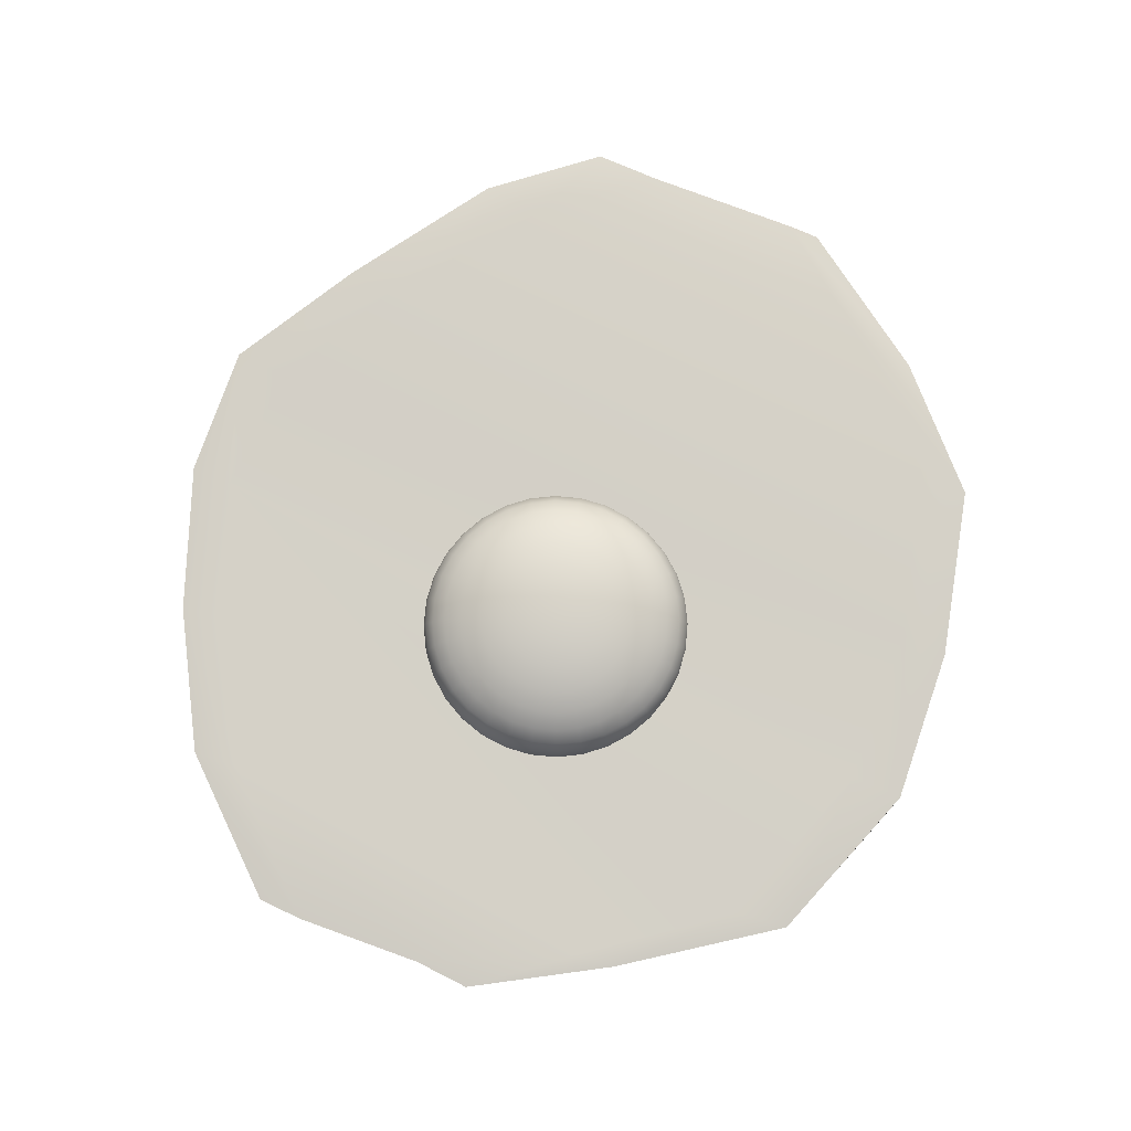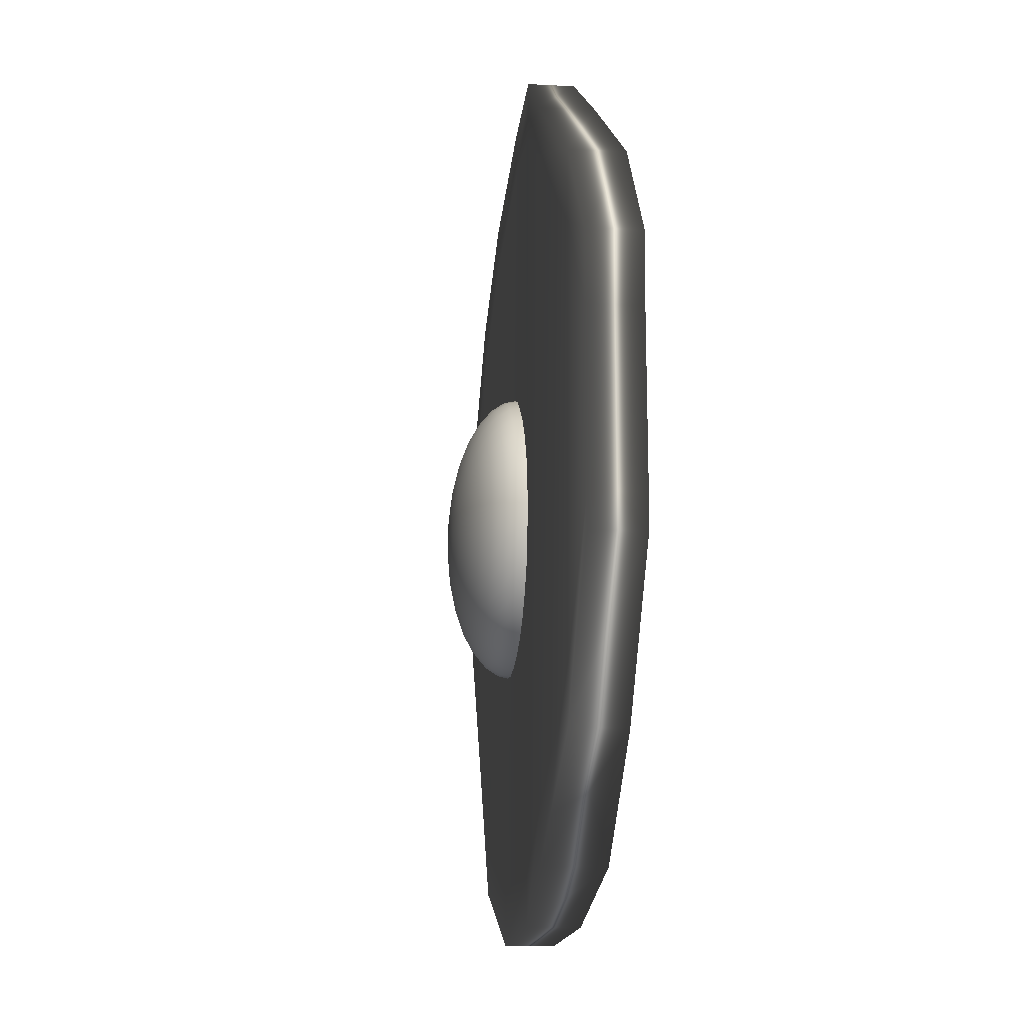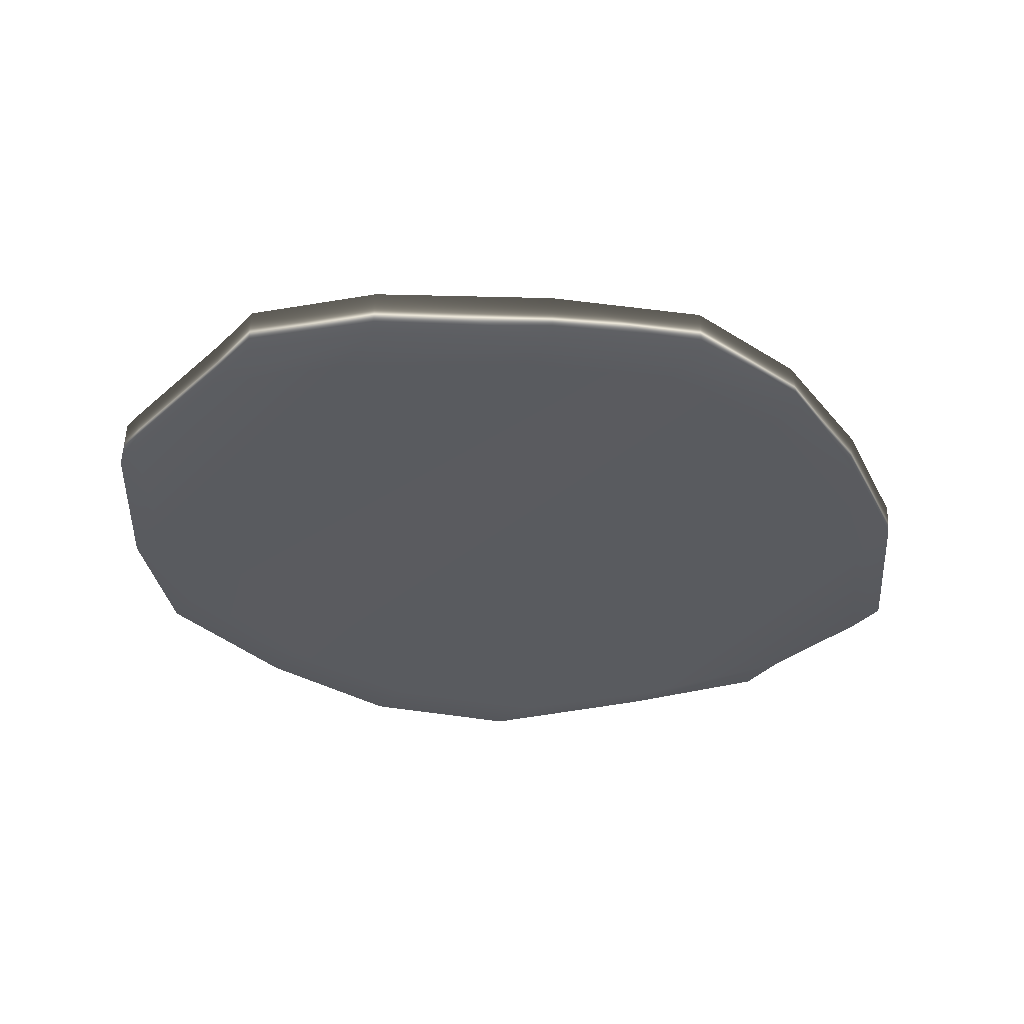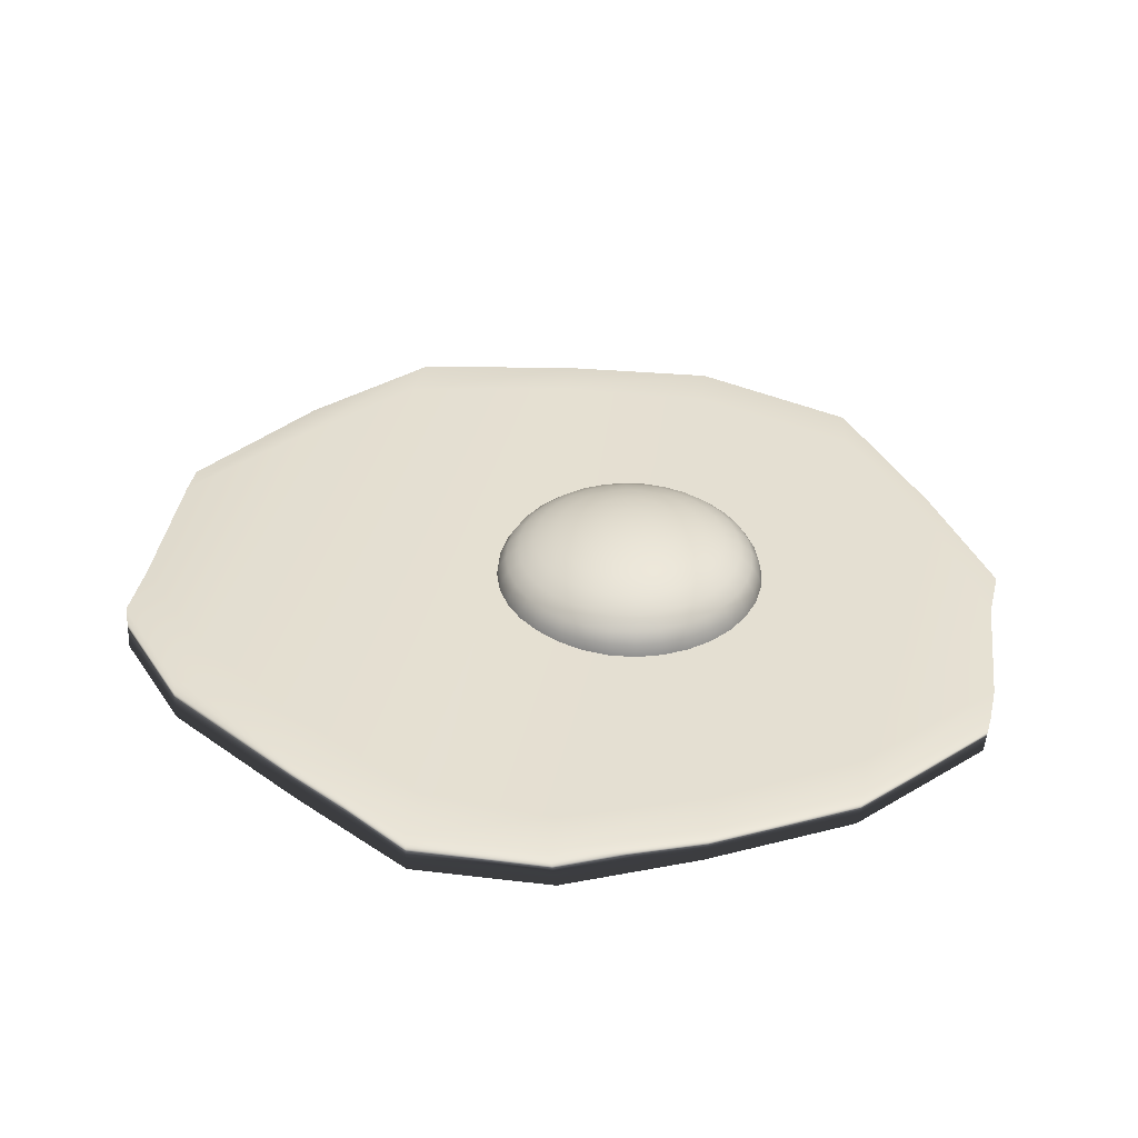
<metadata>
{"format":"obj","ext":"obj","renderer":"f3d","projection":"perspective","resolution":1024,"background":"white","views":[{"elev":79.0,"azim":112.2,"up":"+Y"},{"elev":-13.0,"azim":-97.2,"up":"+Z"},{"elev":-32.6,"azim":-37.9,"up":"+Y"},{"elev":36.7,"azim":9.5,"up":"+Y"}]}
</metadata>
<code>
o Cube
v 1.728 0.174 -0.2175
v 1.717 0.02093 -0.2175
v 1.72 0.174 0.6682
v 1.709 0.02093 0.6682
v -1.672 0.1988 -0.3895
v -1.681 0.009028 -0.3895
v -1.661 0.1988 0.5833
v -1.67 0.009028 0.5833
v -0.2183 0.001195 -1.5
v -0.2929 0.1928 1.644
v -0.2929 0.01875 1.644
v -0.2183 0.1949 -1.5
v 0.2424 0.007255 1.626
v 0.387 0.1938 -1.535
v 0.4178 0.006977 -1.535
v 0.2147 0.1751 1.626
v -0.8674 0.007293 -1.34
v -0.7847 0.2231 1.346
v -0.7847 0.01817 1.346
v -0.8674 0.2353 -1.34
v 0.7385 0.02154 1.428
v 1.035 0.1837 -1.301
v 1.001 0.009254 -1.301
v 0.769 0.1783 1.428
v 1.263 0.01882 1.146
v 1.435 0.1738 -0.7265
v 1.414 0.01882 -0.7265
v 1.284 0.1738 1.146
v -1.299 0.006724 -0.9407
v -1.348 0.2041 0.9674
v -1.353 0.006724 0.9674
v -1.295 0.2041 -0.9407
v -1.674 0.1988 -0.2665
v -1.657 0.1988 0.334
v -1.335 0.2041 0.7249
v -1.306 0.2041 -0.7288
v -1.683 0.009028 -0.2665
v -1.665 0.009028 0.334
v 1.699 0.02093 -0.003006
v 1.72 0.02093 0.4992
v 1.252 0.01882 0.9674
v 1.424 0.01882 -0.5767
v 1.711 0.174 -0.003006
v 1.731 0.174 0.4992
v -0.2306 0.001195 -1.318
v -0.2785 0.01875 1.432
v -0.7668 0.01817 1.168
v -0.8876 0.007293 -1.139
v -0.2306 0.1949 -1.318
v -0.2785 0.1928 1.432
v 0.2167 0.1751 1.461
v 0.3845 0.1938 -1.332
v 0.7511 0.1783 1.266
v 1.058 0.1837 -1.1
v 0.4154 0.006977 -1.332
v 0.2445 0.007255 1.461
v -1.339 0.006724 0.7249
v -1.311 0.006724 -0.7288
v -0.8876 0.2353 -1.139
v -0.7668 0.2231 1.168
v 1.273 0.1738 0.9674
v 1.445 0.1738 -0.5767
v 1.024 0.009254 -1.1
v 0.7206 0.02154 1.266
f 35 34 7 30
f 31 30 7 8
f 37 33 5 6
f 41 40 4 25
f 40 44 3 4
f 27 26 1 2
f 17 20 12 9
f 47 46 11 19
f 13 16 10 11
f 51 50 10 16
f 53 51 16 24
f 21 24 16 13
f 9 12 14 15
f 46 56 13 11
f 57 47 19 31
f 29 32 20 17
f 11 10 18 19
f 50 60 18 10
f 25 28 24 21
f 61 53 24 28
f 15 14 22 23
f 56 64 21 13
f 44 61 28 3
f 4 3 28 25
f 23 22 26 27
f 64 41 25 21
f 6 5 32 29
f 38 57 31 8
f 19 18 30 31
f 60 35 30 18
f 20 32 36 59
f 59 36 35 60
f 6 29 58 37
f 37 58 57 38
f 23 27 42 63
f 63 42 41 64
f 1 26 62 43
f 43 62 61 44
f 15 23 63 55
f 55 63 64 56
f 26 22 54 62
f 62 54 53 61
f 12 20 59 49
f 49 59 60 50
f 29 17 48 58
f 58 48 47 57
f 9 15 55 45
f 45 55 56 46
f 22 14 52 54
f 54 52 51 53
f 14 12 49 52
f 52 49 50 51
f 17 9 45 48
f 48 45 46 47
f 2 1 43 39
f 39 43 44 40
f 27 2 39 42
f 42 39 40 41
f 8 7 34 38
f 38 34 33 37
f 32 5 33 36
f 36 33 34 35
o Sphere
v 0.2604 0.3866 -0.2978
v 0.2604 0.318 -0.4457
v 0.2604 0.2283 -0.5257
v 0.2604 0.1798 -0.536
v 0.2808 0.4238 -0.1026
v 0.3004 0.4096 -0.2012
v 0.3185 0.3866 -0.2921
v 0.3343 0.3557 -0.3717
v 0.3473 0.318 -0.4371
v 0.357 0.275 -0.4857
v 0.363 0.2283 -0.5156
v 0.365 0.1798 -0.5257
v 0.3004 0.4238 -0.09661
v 0.3389 0.4096 -0.1895
v 0.3744 0.3866 -0.2751
v 0.4054 0.3557 -0.3502
v 0.4309 0.318 -0.4117
v 0.4499 0.275 -0.4575
v 0.4616 0.2283 -0.4857
v 0.4655 0.1798 -0.4952
v 0.3185 0.4238 -0.08694
v 0.3744 0.4096 -0.1705
v 0.4258 0.3866 -0.2476
v 0.471 0.3557 -0.3151
v 0.508 0.318 -0.3706
v 0.5355 0.275 -0.4117
v 0.5525 0.2283 -0.4371
v 0.5582 0.1798 -0.4457
v 0.3343 0.4238 -0.07394
v 0.4054 0.4096 -0.145
v 0.471 0.3866 -0.2106
v 0.5284 0.3557 -0.268
v 0.5755 0.318 -0.3151
v 0.6105 0.275 -0.3502
v 0.6321 0.2283 -0.3717
v 0.6394 0.1798 -0.379
v 0.3473 0.4238 -0.05809
v 0.4309 0.4096 -0.114
v 0.508 0.3866 -0.1654
v 0.5755 0.3557 -0.2106
v 0.6309 0.318 -0.2476
v 0.6721 0.275 -0.2751
v 0.6975 0.2283 -0.2921
v 0.7061 0.1798 -0.2978
v 0.2604 0.4286 -0
v 0.357 0.4238 -0.04002
v 0.4499 0.4096 -0.07849
v 0.5355 0.3866 -0.114
v 0.6105 0.3557 -0.145
v 0.6721 0.318 -0.1705
v 0.7179 0.275 -0.1895
v 0.7461 0.2283 -0.2012
v 0.7556 0.1798 -0.2051
v 0.363 0.4238 -0.0204
v 0.4616 0.4096 -0.04002
v 0.5525 0.3866 -0.05809
v 0.6321 0.3557 -0.07394
v 0.6975 0.318 -0.08694
v 0.7461 0.275 -0.09661
v 0.776 0.2283 -0.1026
v 0.7861 0.1798 -0.1046
v 0.365 0.4238 0
v 0.4655 0.4096 0
v 0.5582 0.3866 0
v 0.6394 0.3557 -0
v 0.7061 0.318 0
v 0.7556 0.275 -0
v 0.7861 0.2283 0
v 0.7964 0.1798 0
v 0.363 0.4238 0.0204
v 0.4616 0.4096 0.04002
v 0.5525 0.3866 0.05809
v 0.6321 0.3557 0.07394
v 0.6975 0.318 0.08694
v 0.7461 0.275 0.09661
v 0.776 0.2283 0.1026
v 0.7861 0.1798 0.1046
v 0.357 0.4238 0.04002
v 0.4499 0.4096 0.07849
v 0.5355 0.3866 0.114
v 0.6105 0.3557 0.145
v 0.6721 0.318 0.1705
v 0.7179 0.275 0.1895
v 0.7461 0.2283 0.2012
v 0.7556 0.1798 0.2051
v 0.3473 0.4238 0.05809
v 0.4309 0.4096 0.114
v 0.508 0.3866 0.1654
v 0.5755 0.3557 0.2106
v 0.6309 0.318 0.2476
v 0.6721 0.275 0.2751
v 0.6975 0.2283 0.2921
v 0.7061 0.1798 0.2978
v 0.3343 0.4238 0.07394
v 0.4054 0.4096 0.145
v 0.471 0.3866 0.2106
v 0.5284 0.3557 0.268
v 0.5755 0.318 0.3151
v 0.6105 0.275 0.3502
v 0.6321 0.2283 0.3717
v 0.6394 0.1798 0.379
v 0.3185 0.4238 0.08694
v 0.3743 0.4096 0.1705
v 0.4258 0.3866 0.2476
v 0.471 0.3557 0.3151
v 0.508 0.318 0.3706
v 0.5355 0.275 0.4117
v 0.5525 0.2283 0.4371
v 0.5582 0.1798 0.4457
v 0.3004 0.4238 0.09661
v 0.3389 0.4096 0.1895
v 0.3743 0.3866 0.2751
v 0.4054 0.3557 0.3502
v 0.4309 0.318 0.4117
v 0.4499 0.275 0.4575
v 0.4616 0.2283 0.4857
v 0.4655 0.1798 0.4952
v 0.2808 0.4238 0.1026
v 0.3004 0.4096 0.2012
v 0.3185 0.3866 0.2921
v 0.3343 0.3557 0.3717
v 0.3473 0.318 0.4371
v 0.357 0.275 0.4857
v 0.363 0.2283 0.5156
v 0.365 0.1798 0.5257
v 0.2604 0.4238 0.1046
v 0.2604 0.4096 0.2051
v 0.2604 0.3866 0.2978
v 0.2604 0.3557 0.379
v 0.2604 0.318 0.4457
v 0.2604 0.275 0.4952
v 0.2604 0.2283 0.5257
v 0.2604 0.1798 0.536
v 0.24 0.4238 0.1026
v 0.2204 0.4096 0.2012
v 0.2023 0.3866 0.2921
v 0.1865 0.3557 0.3717
v 0.1734 0.318 0.4371
v 0.1638 0.275 0.4857
v 0.1578 0.2283 0.5156
v 0.1558 0.1798 0.5257
v 0.2204 0.4238 0.09661
v 0.1819 0.4096 0.1895
v 0.1464 0.3866 0.2751
v 0.1154 0.3557 0.3502
v 0.08985 0.318 0.4117
v 0.07089 0.275 0.4575
v 0.05922 0.2283 0.4857
v 0.05528 0.1798 0.4952
v 0.2023 0.4238 0.08694
v 0.1464 0.4096 0.1705
v 0.09495 0.3866 0.2476
v 0.04983 0.3557 0.3151
v 0.0128 0.318 0.3706
v -0.01472 0.275 0.4117
v -0.03167 0.2283 0.4371
v -0.03739 0.1798 0.4457
v 0.1865 0.4238 0.07394
v 0.1154 0.4096 0.145
v 0.04983 0.3866 0.2106
v -0.007603 0.3557 0.268
v -0.05474 0.318 0.3151
v -0.08976 0.275 0.3502
v -0.1113 0.2283 0.3717
v -0.1186 0.1798 0.379
v 0.1734 0.4238 0.05809
v 0.08985 0.4096 0.114
v 0.0128 0.3866 0.1654
v -0.05474 0.3557 0.2106
v -0.1102 0.318 0.2476
v -0.1513 0.275 0.2751
v -0.1767 0.2283 0.2921
v -0.1853 0.1798 0.2978
v 0.1638 0.4238 0.04002
v 0.07089 0.4096 0.07849
v -0.01472 0.3866 0.114
v -0.08976 0.3557 0.145
v -0.1513 0.318 0.1705
v -0.1971 0.275 0.1895
v -0.2253 0.2283 0.2012
v -0.2348 0.1798 0.2051
v 0.1578 0.4238 0.0204
v 0.05922 0.4096 0.04002
v -0.03167 0.3866 0.05809
v -0.1113 0.3557 0.07394
v -0.1767 0.318 0.08694
v -0.2253 0.275 0.09661
v -0.2552 0.2283 0.1026
v -0.2653 0.1798 0.1046
v 0.1558 0.4238 -0
v 0.05528 0.4096 -0
v -0.03739 0.3866 -0
v -0.1186 0.3557 -0
v -0.1853 0.318 -0
v -0.2348 0.275 -0
v -0.2653 0.2283 -0
v -0.2756 0.1798 -0
v 0.1578 0.4238 -0.0204
v 0.05922 0.4096 -0.04002
v -0.03167 0.3866 -0.05809
v -0.1113 0.3557 -0.07394
v -0.1767 0.318 -0.08694
v -0.2253 0.275 -0.09661
v -0.2552 0.2283 -0.1026
v -0.2653 0.1798 -0.1046
v 0.1638 0.4238 -0.04002
v 0.07089 0.4096 -0.07849
v -0.01472 0.3866 -0.114
v -0.08976 0.3557 -0.145
v -0.1513 0.318 -0.1705
v -0.1971 0.275 -0.1895
v -0.2253 0.2283 -0.2012
v -0.2348 0.1798 -0.2051
v 0.1734 0.4238 -0.05809
v 0.08985 0.4096 -0.114
v 0.0128 0.3866 -0.1654
v -0.05474 0.3557 -0.2106
v -0.1102 0.318 -0.2476
v -0.1513 0.275 -0.2751
v -0.1767 0.2283 -0.2921
v -0.1853 0.1798 -0.2978
v 0.1865 0.4238 -0.07394
v 0.1154 0.4096 -0.145
v 0.04983 0.3866 -0.2106
v -0.007603 0.3557 -0.268
v -0.05474 0.318 -0.3151
v -0.08976 0.275 -0.3502
v -0.1113 0.2283 -0.3717
v -0.1186 0.1798 -0.379
v 0.2023 0.4238 -0.08694
v 0.1464 0.4096 -0.1705
v 0.09495 0.3866 -0.2476
v 0.04983 0.3557 -0.3151
v 0.0128 0.318 -0.3706
v -0.01472 0.275 -0.4117
v -0.03167 0.2283 -0.4371
v -0.03739 0.1798 -0.4457
v 0.2204 0.4238 -0.09661
v 0.1819 0.4096 -0.1895
v 0.1464 0.3866 -0.2751
v 0.1154 0.3557 -0.3502
v 0.08985 0.318 -0.4117
v 0.07089 0.275 -0.4575
v 0.05922 0.2283 -0.4857
v 0.05528 0.1798 -0.4952
v 0.24 0.4238 -0.1026
v 0.2204 0.4096 -0.2012
v 0.2023 0.3866 -0.2921
v 0.1865 0.3557 -0.3717
v 0.1734 0.318 -0.4371
v 0.1638 0.275 -0.4857
v 0.1578 0.2283 -0.5156
v 0.1558 0.1798 -0.5257
v 0.2604 0.4238 -0.1046
v 0.2604 0.4096 -0.2051
v 0.2604 0.3557 -0.379
v 0.2604 0.275 -0.4952
f 318 109 69
f 319 318 69 70
f 65 319 70 71
f 320 65 71 72
f 66 320 72 73
f 321 66 73 74
f 67 321 74 75
f 68 67 75 76
f 75 74 82 83
f 76 75 83 84
f 69 109 77
f 70 69 77 78
f 71 70 78 79
f 72 71 79 80
f 73 72 80 81
f 74 73 81 82
f 80 79 87 88
f 81 80 88 89
f 82 81 89 90
f 83 82 90 91
f 84 83 91 92
f 77 109 85
f 78 77 85 86
f 79 78 86 87
f 92 91 99 100
f 85 109 93
f 86 85 93 94
f 87 86 94 95
f 88 87 95 96
f 89 88 96 97
f 90 89 97 98
f 91 90 98 99
f 97 96 104 105
f 98 97 105 106
f 99 98 106 107
f 100 99 107 108
f 93 109 101
f 94 93 101 102
f 95 94 102 103
f 96 95 103 104
f 101 109 110
f 102 101 110 111
f 103 102 111 112
f 104 103 112 113
f 105 104 113 114
f 106 105 114 115
f 107 106 115 116
f 108 107 116 117
f 114 113 121 122
f 115 114 122 123
f 116 115 123 124
f 117 116 124 125
f 110 109 118
f 111 110 118 119
f 112 111 119 120
f 113 112 120 121
f 119 118 126 127
f 120 119 127 128
f 121 120 128 129
f 122 121 129 130
f 123 122 130 131
f 124 123 131 132
f 125 124 132 133
f 118 109 126
f 131 130 138 139
f 132 131 139 140
f 133 132 140 141
f 126 109 134
f 127 126 134 135
f 128 127 135 136
f 129 128 136 137
f 130 129 137 138
f 135 134 142 143
f 136 135 143 144
f 137 136 144 145
f 138 137 145 146
f 139 138 146 147
f 140 139 147 148
f 141 140 148 149
f 134 109 142
f 147 146 154 155
f 148 147 155 156
f 149 148 156 157
f 142 109 150
f 143 142 150 151
f 144 143 151 152
f 145 144 152 153
f 146 145 153 154
f 152 151 159 160
f 153 152 160 161
f 154 153 161 162
f 155 154 162 163
f 156 155 163 164
f 157 156 164 165
f 150 109 158
f 151 150 158 159
f 164 163 171 172
f 165 164 172 173
f 158 109 166
f 159 158 166 167
f 160 159 167 168
f 161 160 168 169
f 162 161 169 170
f 163 162 170 171
f 169 168 176 177
f 170 169 177 178
f 171 170 178 179
f 172 171 179 180
f 173 172 180 181
f 166 109 174
f 167 166 174 175
f 168 167 175 176
f 181 180 188 189
f 174 109 182
f 175 174 182 183
f 176 175 183 184
f 177 176 184 185
f 178 177 185 186
f 179 178 186 187
f 180 179 187 188
f 185 184 192 193
f 186 185 193 194
f 187 186 194 195
f 188 187 195 196
f 189 188 196 197
f 182 109 190
f 183 182 190 191
f 184 183 191 192
f 197 196 204 205
f 190 109 198
f 191 190 198 199
f 192 191 199 200
f 193 192 200 201
f 194 193 201 202
f 195 194 202 203
f 196 195 203 204
f 202 201 209 210
f 203 202 210 211
f 204 203 211 212
f 205 204 212 213
f 198 109 206
f 199 198 206 207
f 200 199 207 208
f 201 200 208 209
f 206 109 214
f 207 206 214 215
f 208 207 215 216
f 209 208 216 217
f 210 209 217 218
f 211 210 218 219
f 212 211 219 220
f 213 212 220 221
f 218 217 225 226
f 219 218 226 227
f 220 219 227 228
f 221 220 228 229
f 214 109 222
f 215 214 222 223
f 216 215 223 224
f 217 216 224 225
f 223 222 230 231
f 224 223 231 232
f 225 224 232 233
f 226 225 233 234
f 227 226 234 235
f 228 227 235 236
f 229 228 236 237
f 222 109 230
f 235 234 242 243
f 236 235 243 244
f 237 236 244 245
f 230 109 238
f 231 230 238 239
f 232 231 239 240
f 233 232 240 241
f 234 233 241 242
f 240 239 247 248
f 241 240 248 249
f 242 241 249 250
f 243 242 250 251
f 244 243 251 252
f 245 244 252 253
f 238 109 246
f 239 238 246 247
f 252 251 259 260
f 253 252 260 261
f 246 109 254
f 247 246 254 255
f 248 247 255 256
f 249 248 256 257
f 250 249 257 258
f 251 250 258 259
f 256 255 263 264
f 257 256 264 265
f 258 257 265 266
f 259 258 266 267
f 260 259 267 268
f 261 260 268 269
f 254 109 262
f 255 254 262 263
f 268 267 275 276
f 269 268 276 277
f 262 109 270
f 263 262 270 271
f 264 263 271 272
f 265 264 272 273
f 266 265 273 274
f 267 266 274 275
f 273 272 280 281
f 274 273 281 282
f 275 274 282 283
f 276 275 283 284
f 277 276 284 285
f 270 109 278
f 271 270 278 279
f 272 271 279 280
f 285 284 292 293
f 278 109 286
f 279 278 286 287
f 280 279 287 288
f 281 280 288 289
f 282 281 289 290
f 283 282 290 291
f 284 283 291 292
f 289 288 296 297
f 290 289 297 298
f 291 290 298 299
f 292 291 299 300
f 293 292 300 301
f 286 109 294
f 287 286 294 295
f 288 287 295 296
f 301 300 308 309
f 294 109 302
f 295 294 302 303
f 296 295 303 304
f 297 296 304 305
f 298 297 305 306
f 299 298 306 307
f 300 299 307 308
f 306 305 313 314
f 307 306 314 315
f 308 307 315 316
f 309 308 316 317
f 302 109 310
f 303 302 310 311
f 304 303 311 312
f 305 304 312 313
f 311 310 318 319
f 312 311 319 65
f 313 312 65 320
f 314 313 320 66
f 315 314 66 321
f 316 315 321 67
f 317 316 67 68
f 310 109 318

</code>
